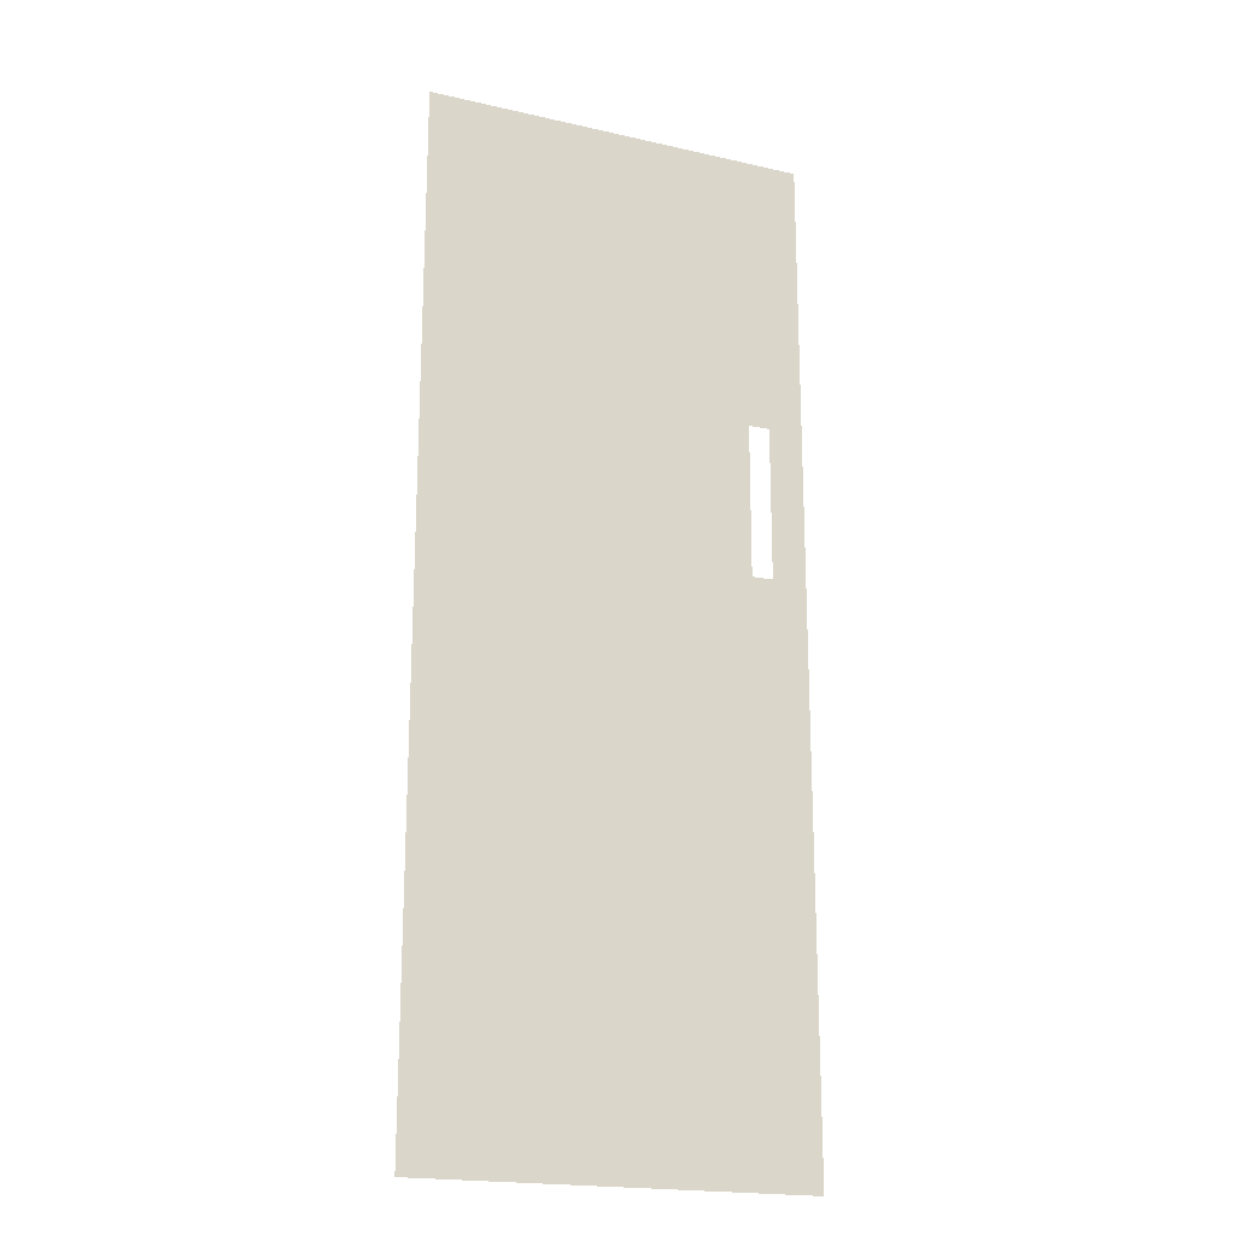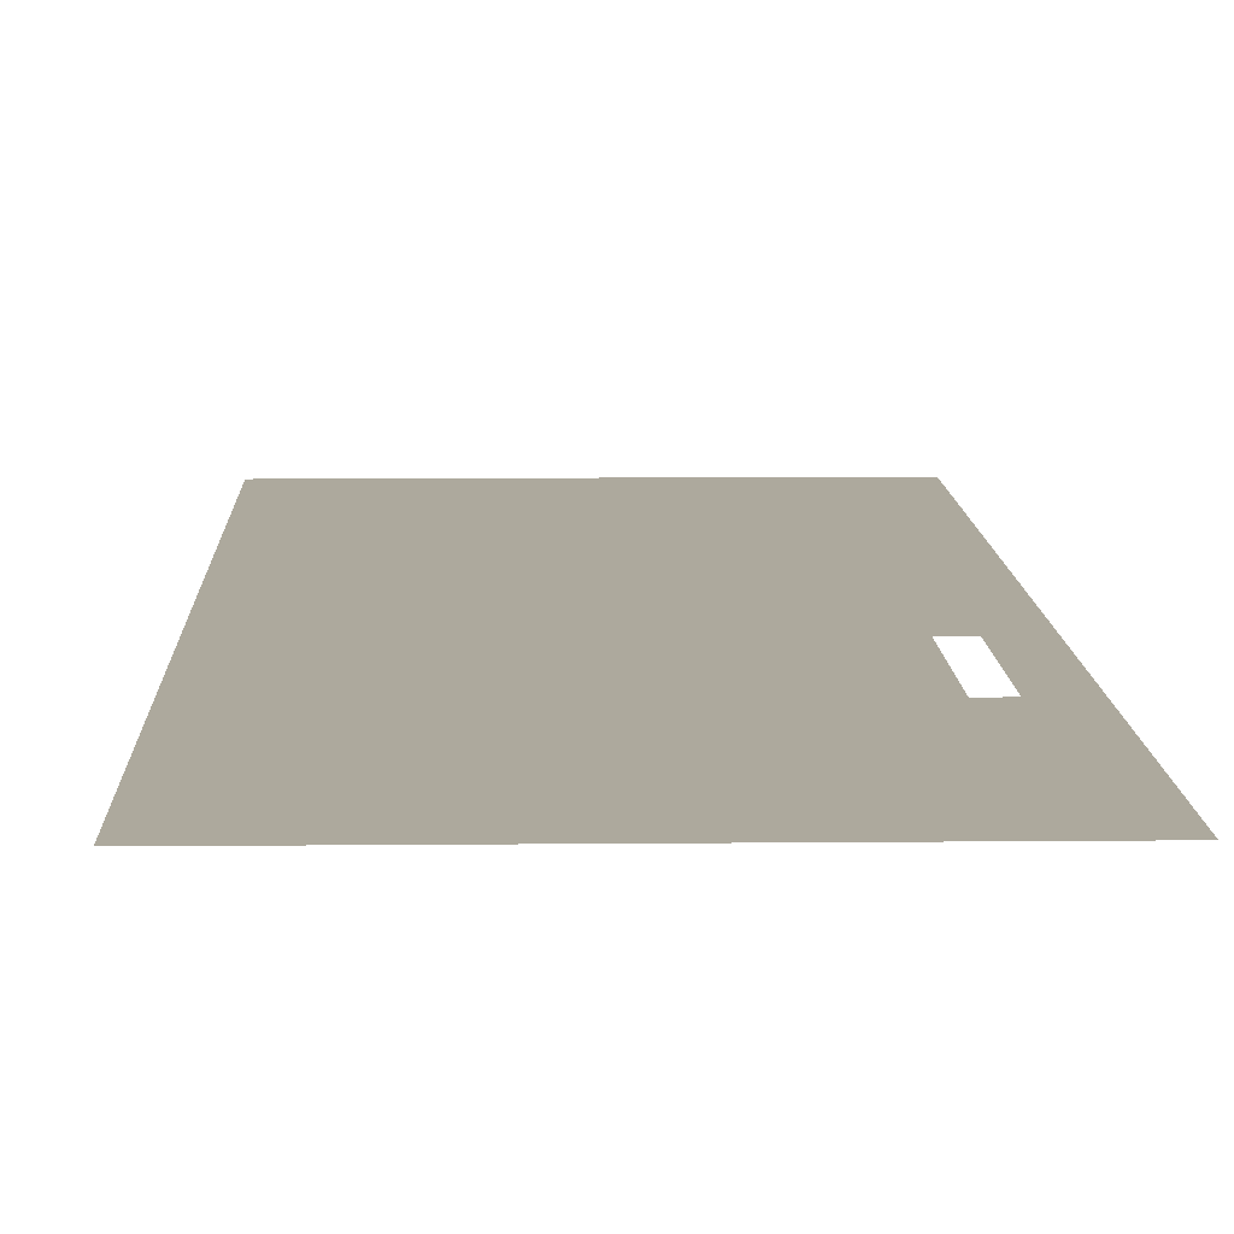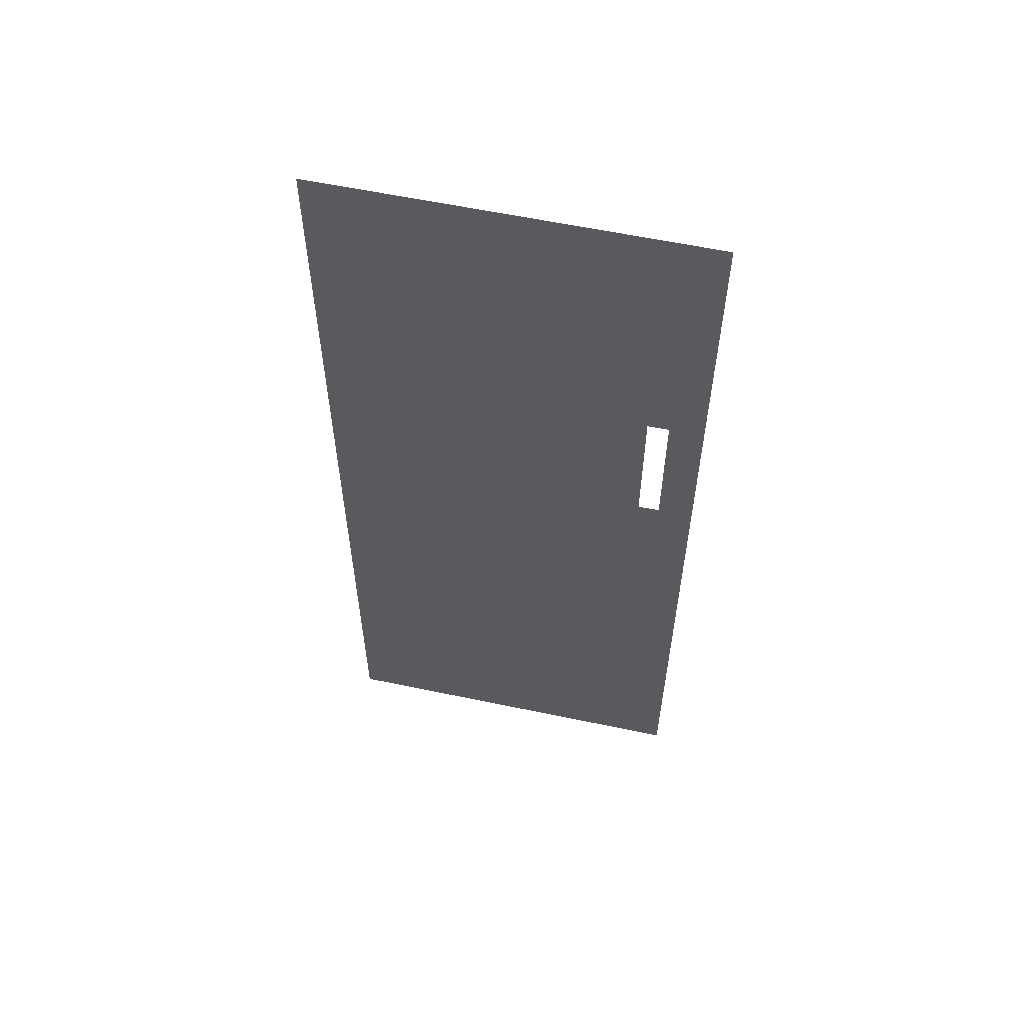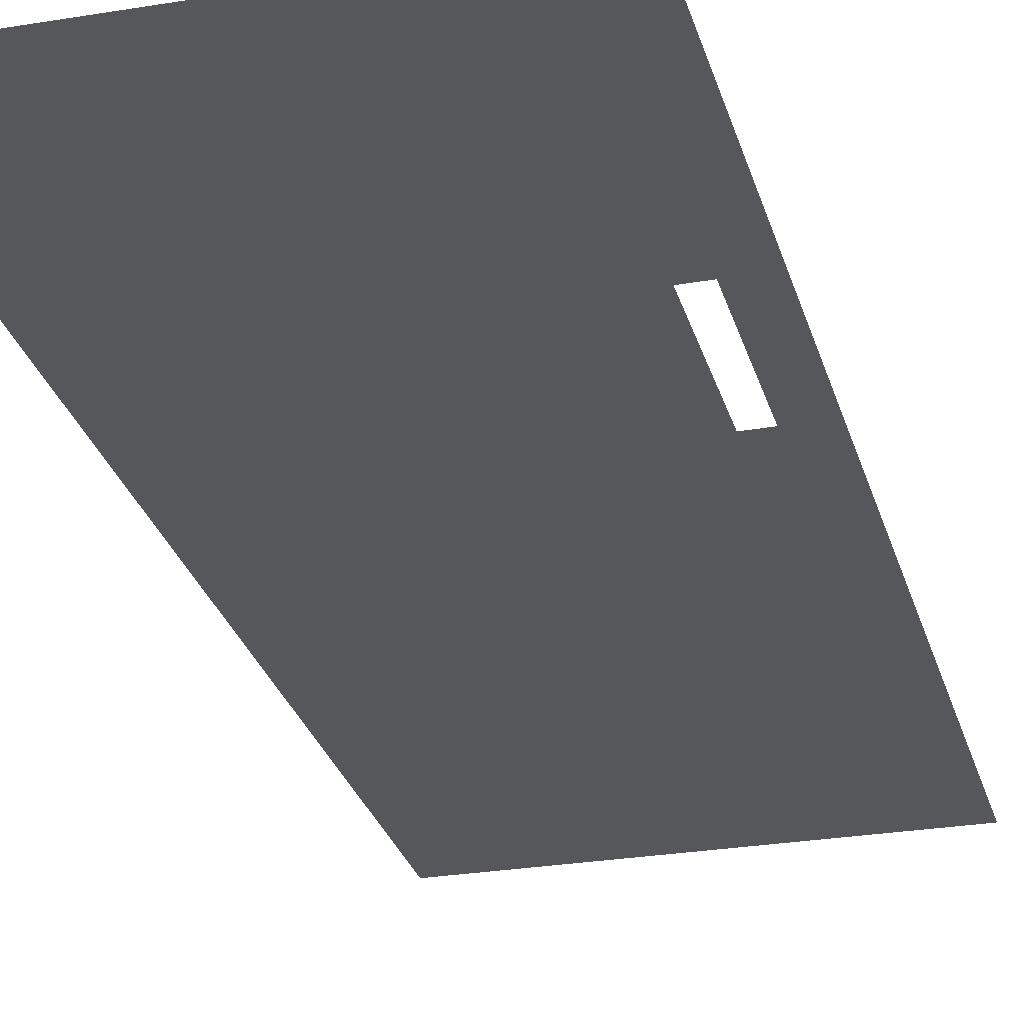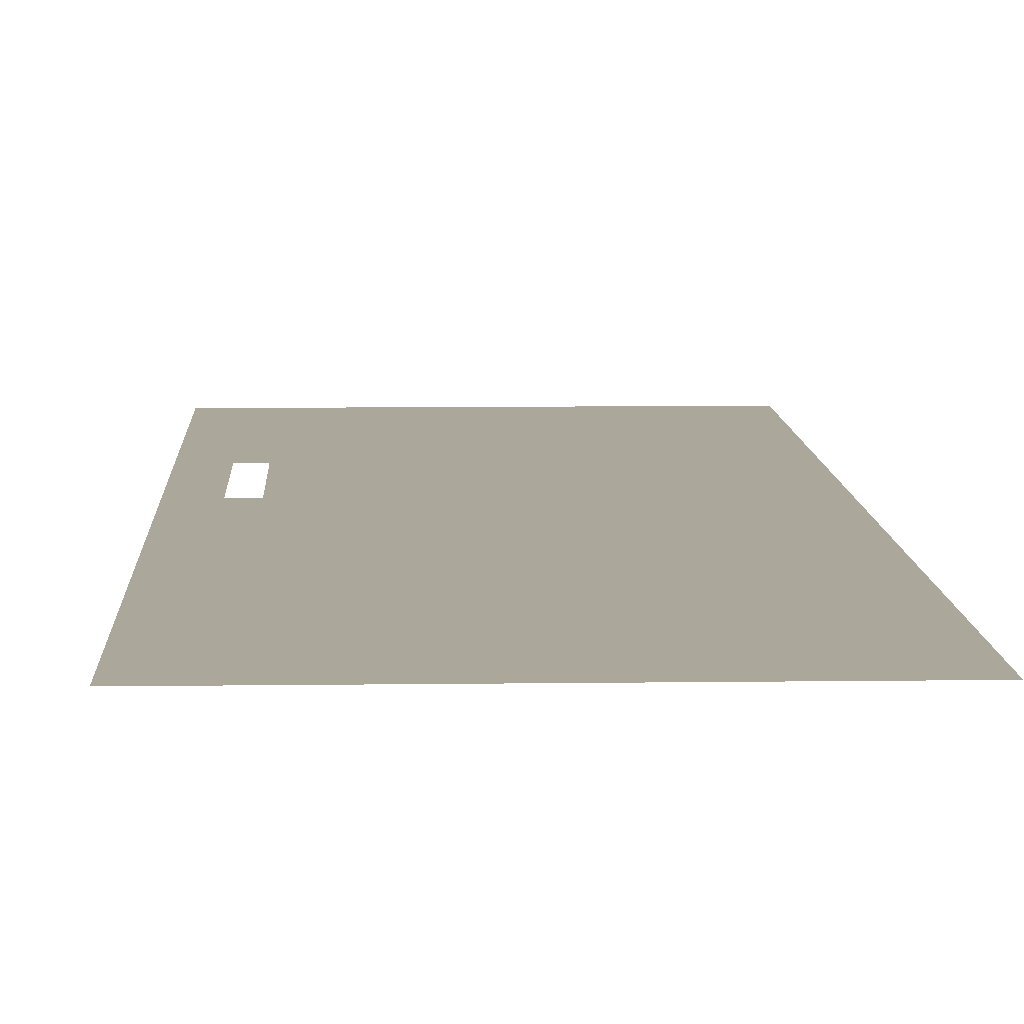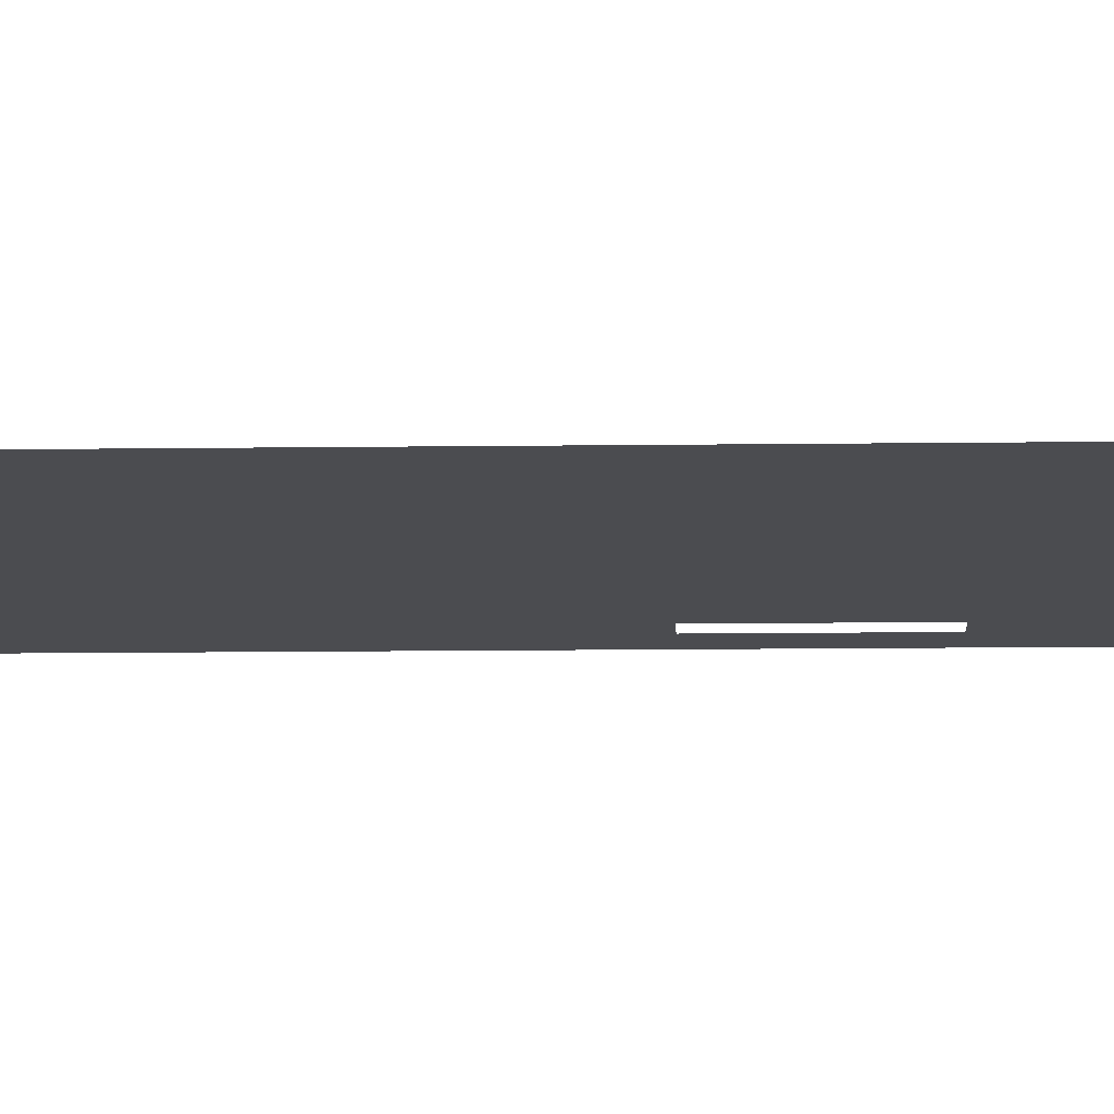
<metadata>
{"format":"obj","ext":"obj","renderer":"f3d","projection":"perspective","resolution":1024,"background":"white","views":[{"elev":-19.8,"azim":157.1,"up":"+Y"},{"elev":8.9,"azim":178.4,"up":"+Z"},{"elev":59.3,"azim":-167.8,"up":"+Y"},{"elev":-27.2,"azim":-165.5,"up":"+Z"},{"elev":8.1,"azim":-2.2,"up":"+Z"},{"elev":-15.2,"azim":91.4,"up":"+Z"}]}
</metadata>
<code>
v 0.5203 -0.8206 0.1993
v -0.1183 -0.8206 0.1993
v 0.5203 0.8401 0.1993
v -0.0605 0.1089 0.1993
v -0.1183 0.8401 0.1993
v -0.02478 0.3638 0.1993
v -0.02478 0.1083 0.1993
v -0.0605 0.3644 0.1993
f 4 2 1
f 3 6 1
f 2 4 5
f 4 1 7
f 3 8 6
f 7 1 6
f 8 5 4
f 5 8 3
f 1 2 4
f 1 6 3
f 5 4 2
f 7 1 4
f 6 8 3
f 6 1 7
f 4 5 8
f 3 8 5

</code>
